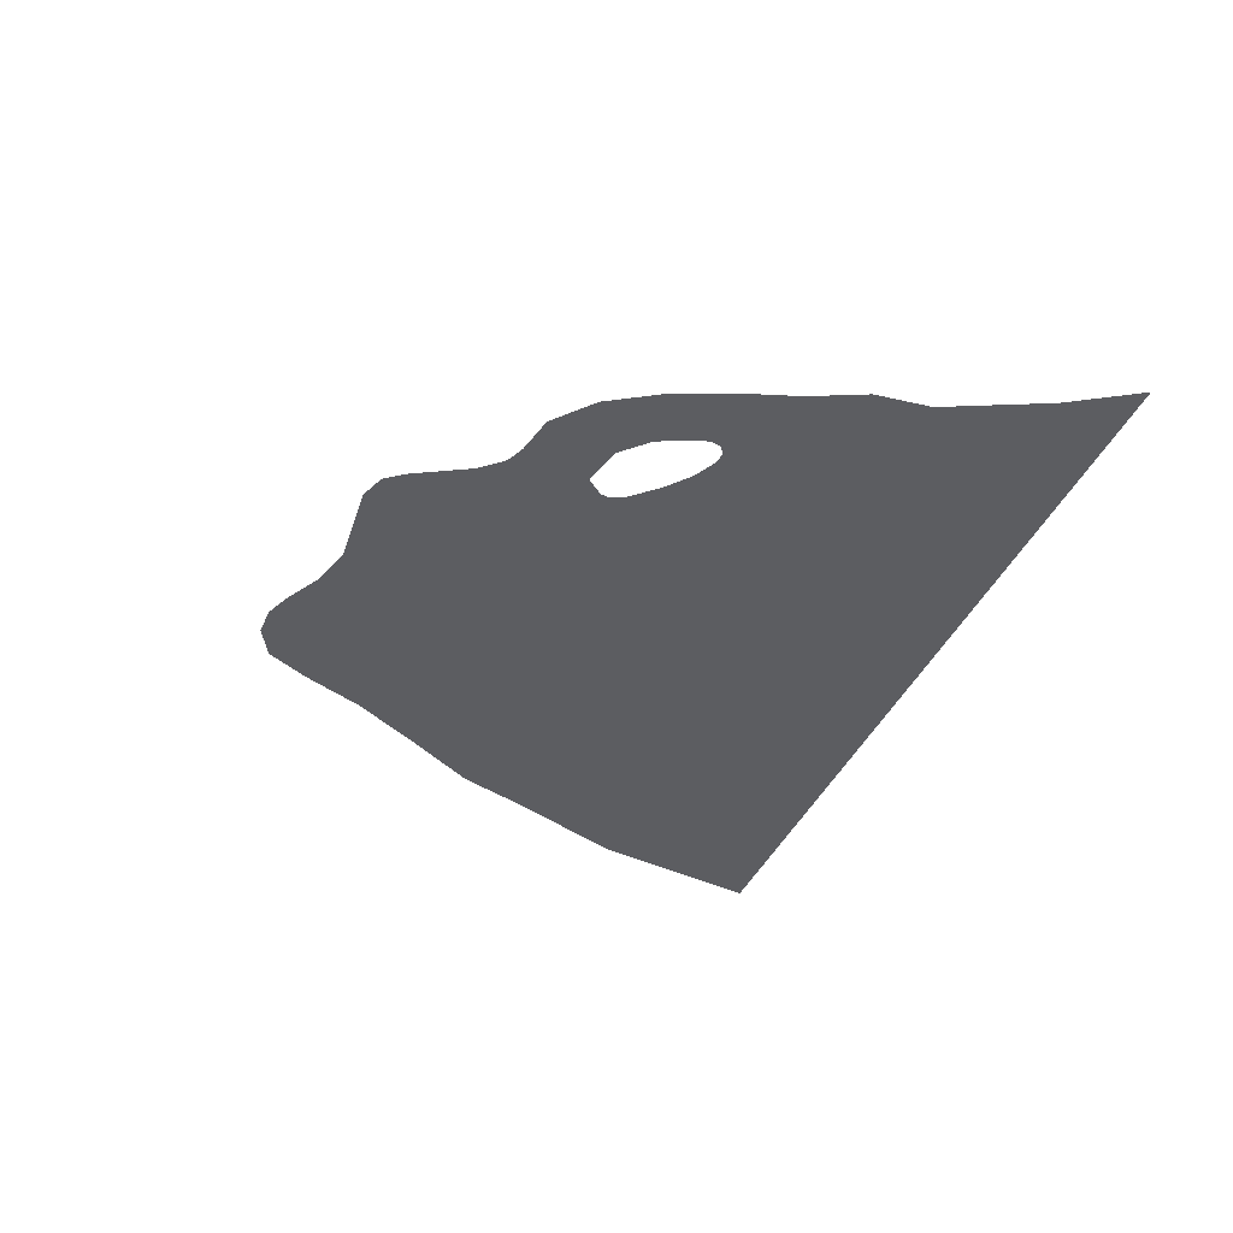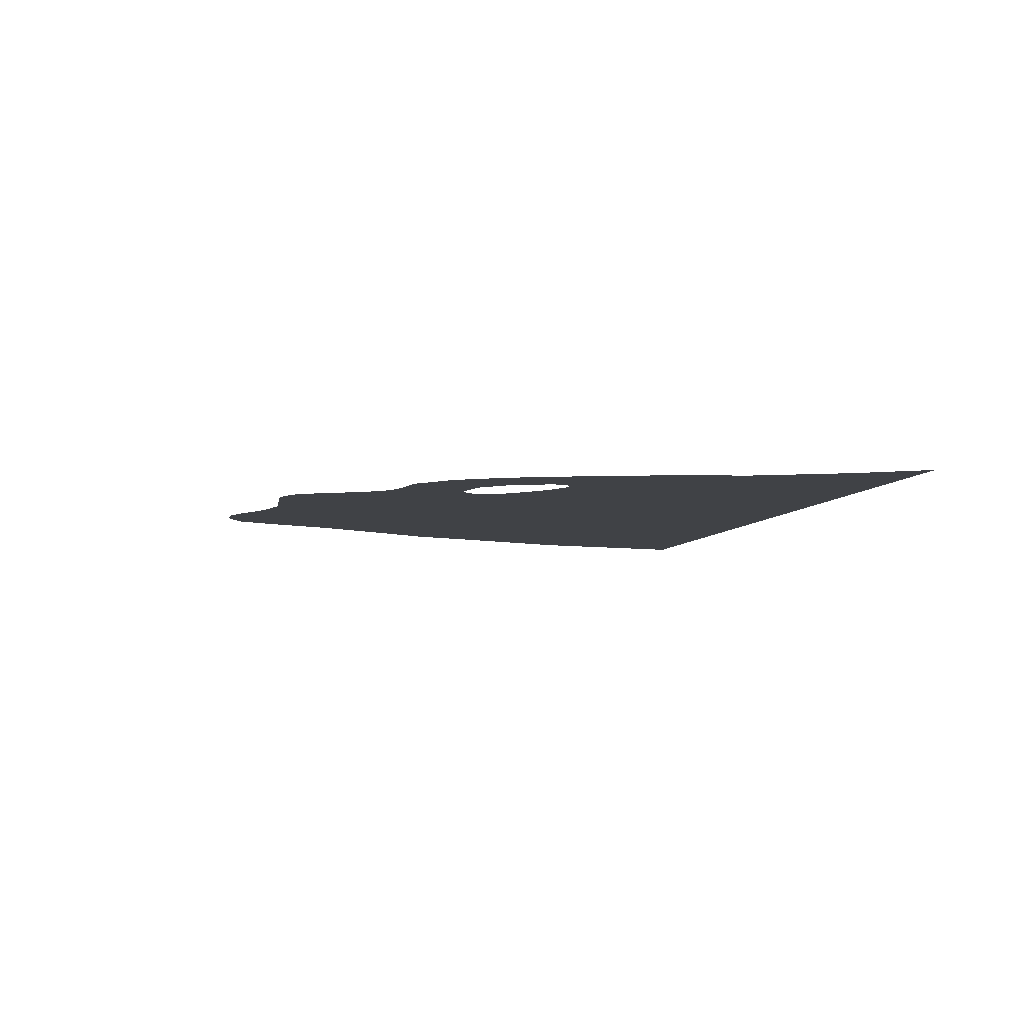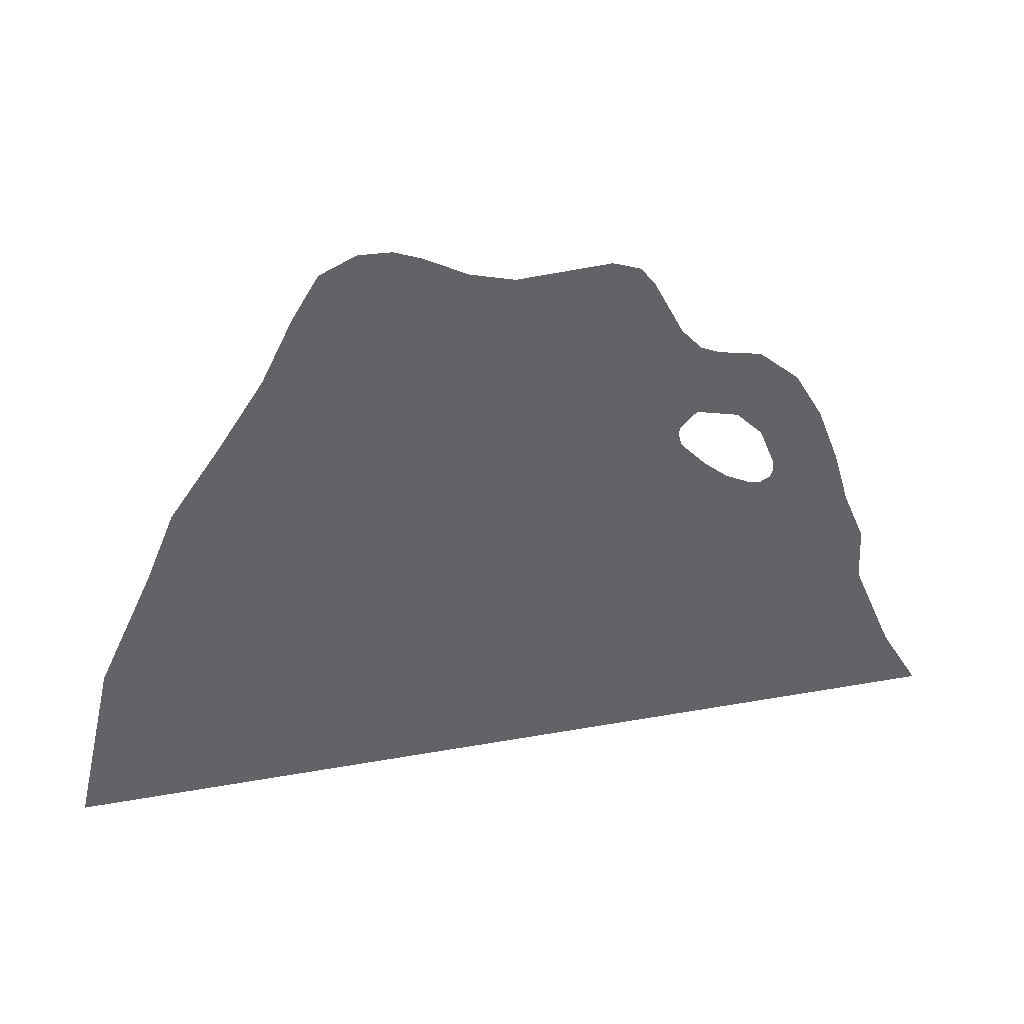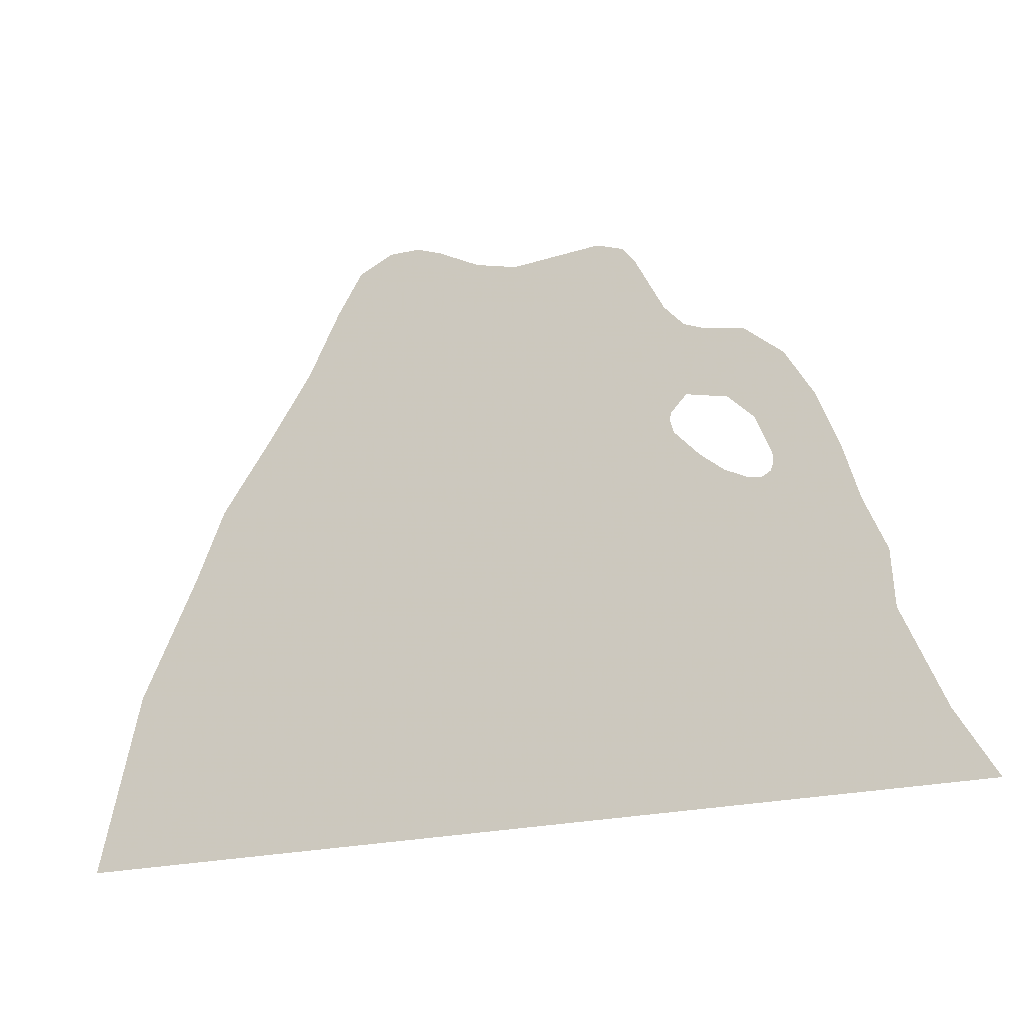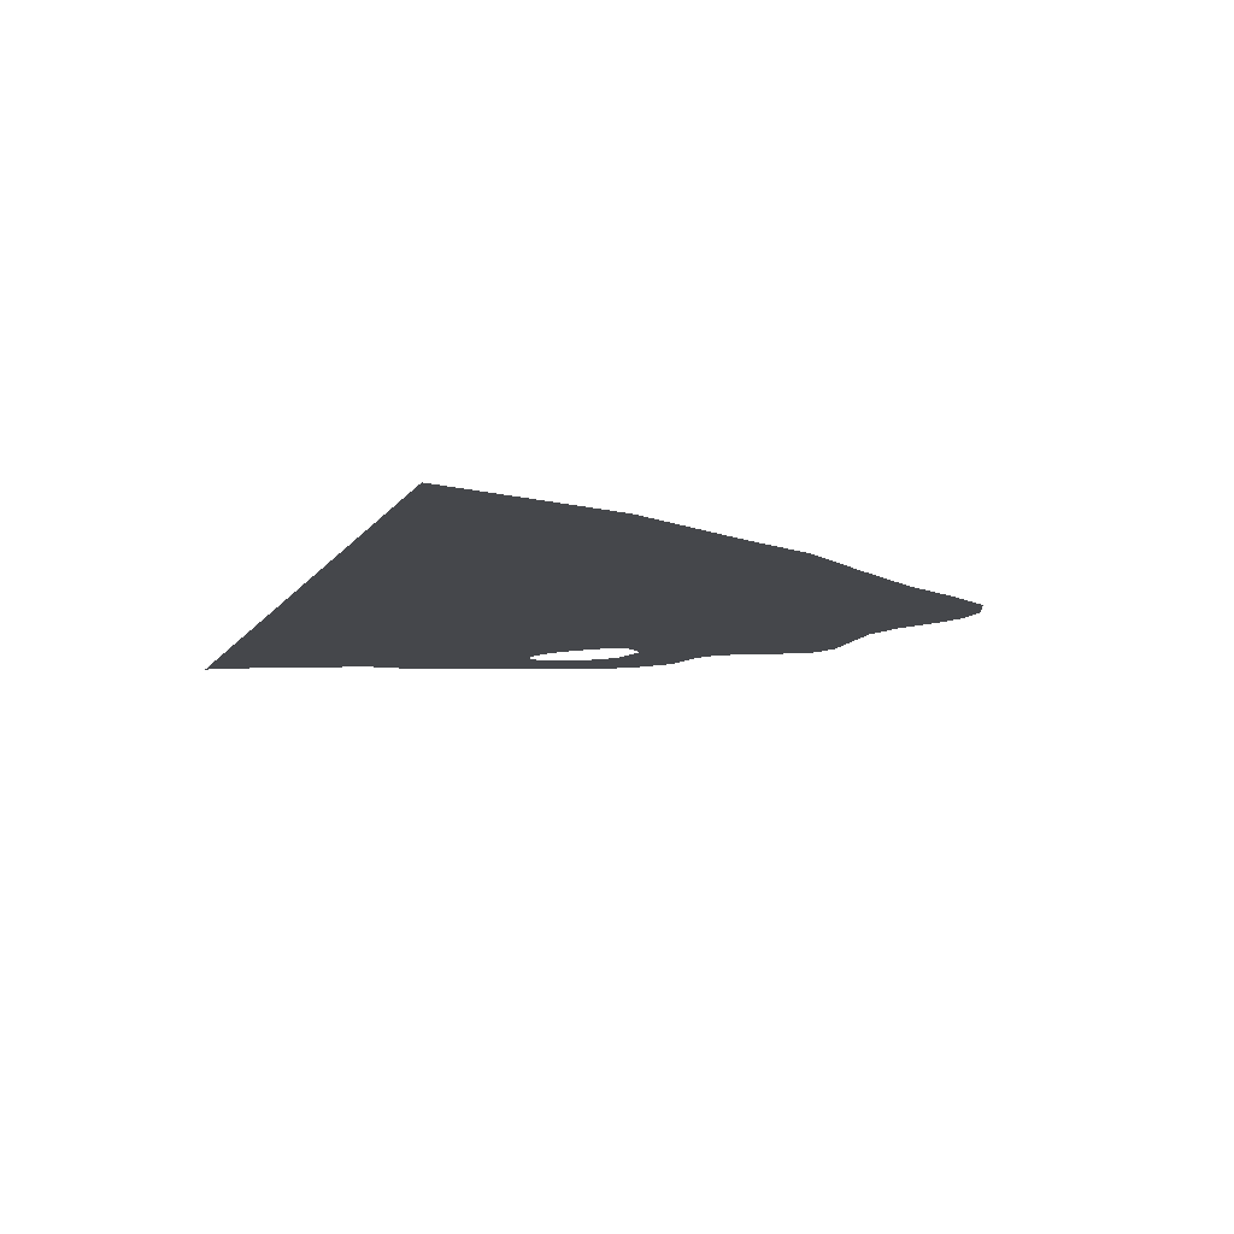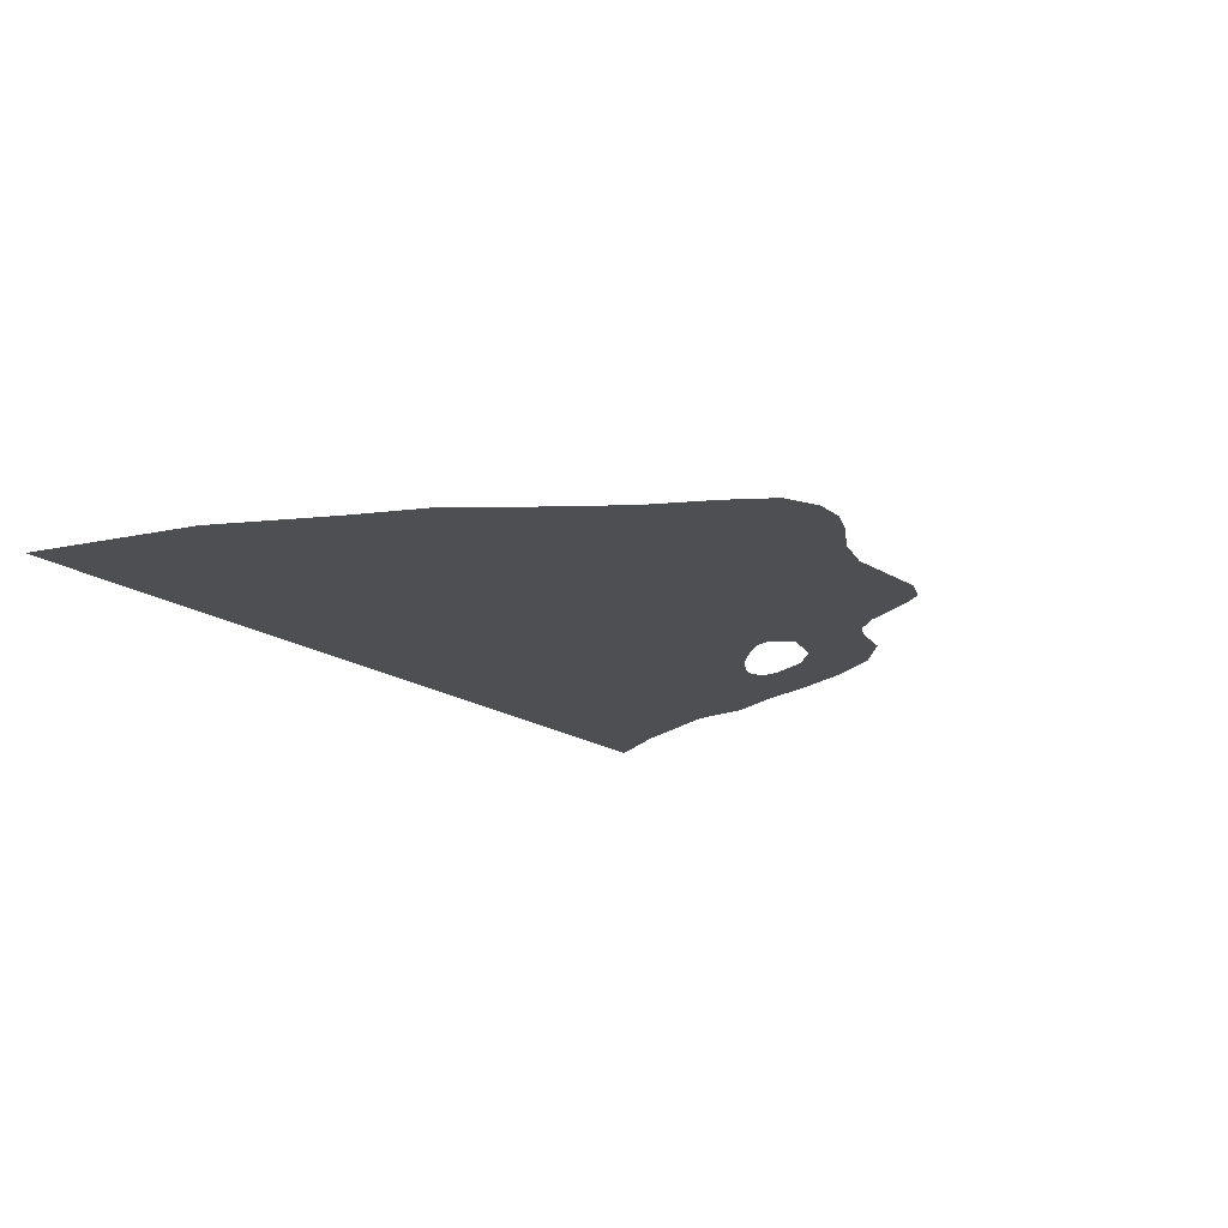
<metadata>
{"format":"obj","ext":"obj","renderer":"f3d","projection":"perspective","resolution":1024,"background":"white","views":[{"elev":-36.7,"azim":-110.0,"up":"+Z"},{"elev":-6.1,"azim":-102.0,"up":"+Z"},{"elev":39.6,"azim":167.5,"up":"+Y"},{"elev":-22.2,"azim":-156.4,"up":"+Y"},{"elev":-10.5,"azim":69.9,"up":"+Z"},{"elev":-17.6,"azim":126.2,"up":"+Z"}]}
</metadata>
<code>
g AquaRockFlat_mesh
v -4.761 -2.874 0
v -5.206 -3.634 0
v 5.206 -3.634 0
v -4.286 -1.744 0
v -2.509 0.08625 0
v -2.781 -0.05125 0
v -2.236 0.3137 0
v -2.919 -0.07125 0
v 4.739 -1.599 0
v -4.251 -1.104 0
v -3.026 -0.01625 0
v -3.996 -0.4913 0
v -3.061 0.08125 0
v -3.814 0.1387 0
v -3.054 0.1937 0
v -3.559 0.8062 0
v -2.876 0.6437 0
v -3.239 1.359 0
v -1.949 0.6288 0
v -2.579 0.9462 0
v -2.789 1.746 0
v -2.319 1.841 0
v -2.104 1.064 0
v -2.101 1.934 0
v 4.089 -0.2038 0
v 3.759 0.5988 0
v 3.184 1.424 0
v -1.924 0.8762 0
v -1.901 0.7863 0
v -1.874 2.191 0
v 2.659 2.221 0
v -0.03875 3.106 0
v 0.4487 3.241 0
v -1.076 3.164 0
v -1.546 2.836 0
v -1.384 3.051 0
v 2.296 2.959 0
v 0.9387 3.506 0
v 1.234 3.621 0
v 2.001 3.446 0
v 1.599 3.634 0
g AquaRockFlat_mesh_0
f 3 2 1
f 1 4 3
f 5 3 4
f 4 6 5
f 7 3 5
f 4 8 6
f 3 7 9
f 10 8 4
f 11 8 10
f 10 12 11
f 12 13 11
f 12 14 13
f 14 15 13
f 14 16 15
f 16 17 15
f 18 17 16
f 9 7 19
f 18 20 17
f 18 21 20
f 21 22 20
f 20 22 23
f 22 24 23
f 25 9 19
f 26 25 19
f 27 26 19
f 23 24 28
f 29 27 19
f 24 30 28
f 29 31 27
f 28 32 29
f 29 32 31
f 33 31 32
f 32 28 34
f 34 28 30
f 35 34 30
f 35 36 34
f 33 37 31
f 38 37 33
f 39 37 38
f 39 40 37
f 39 41 40

</code>
